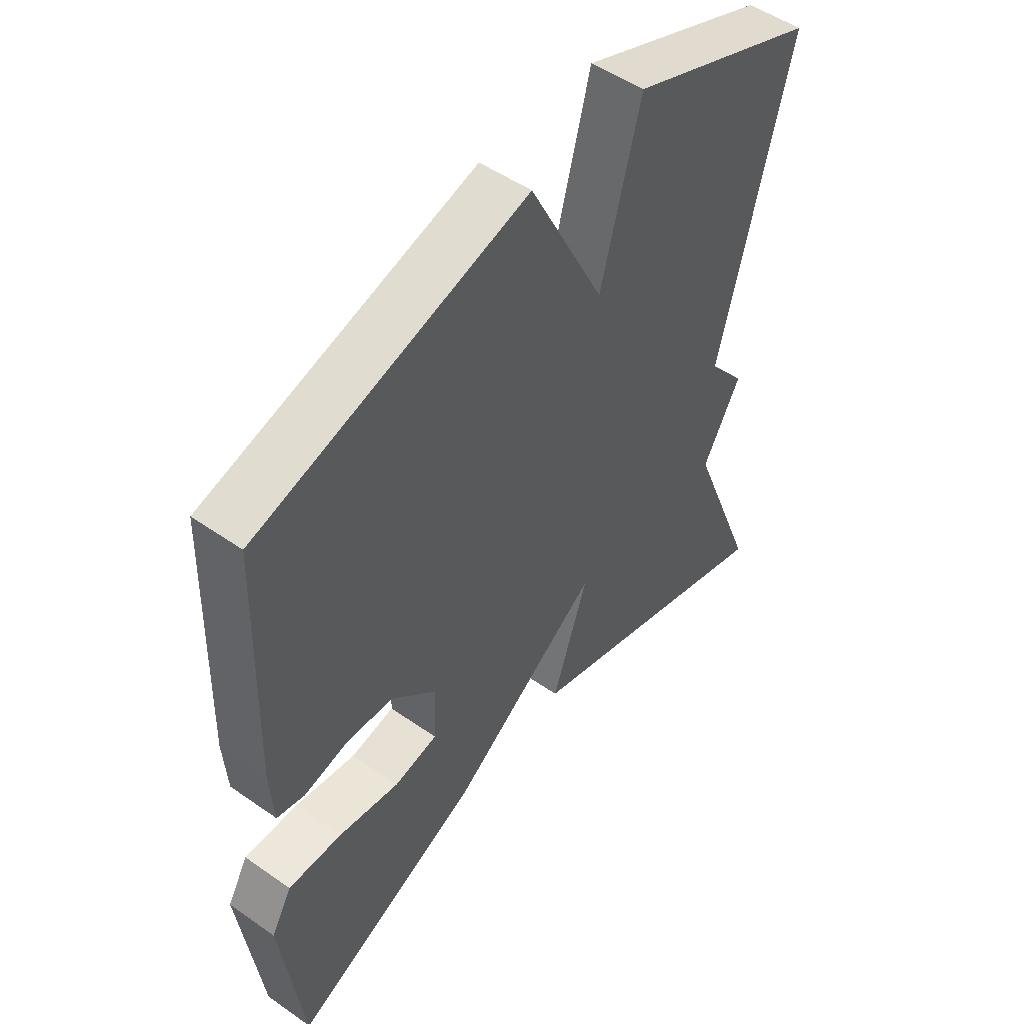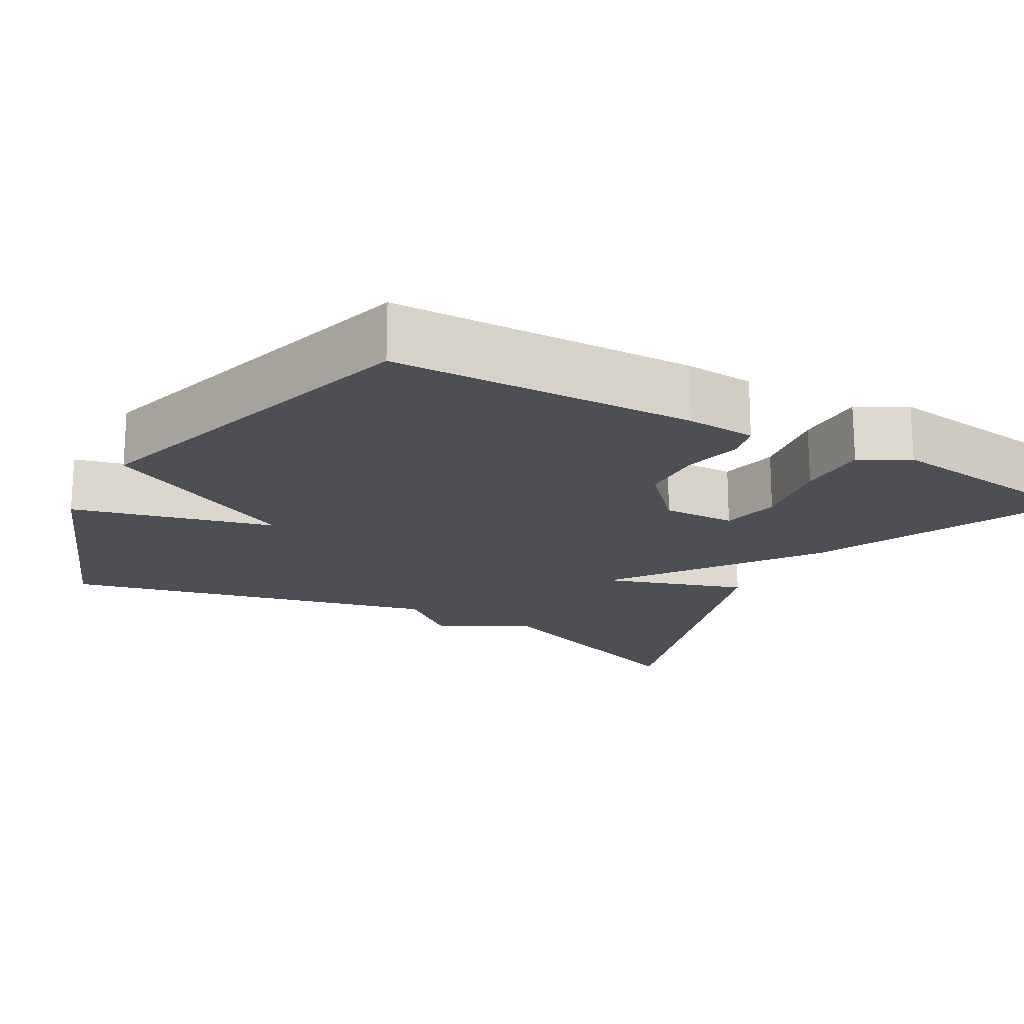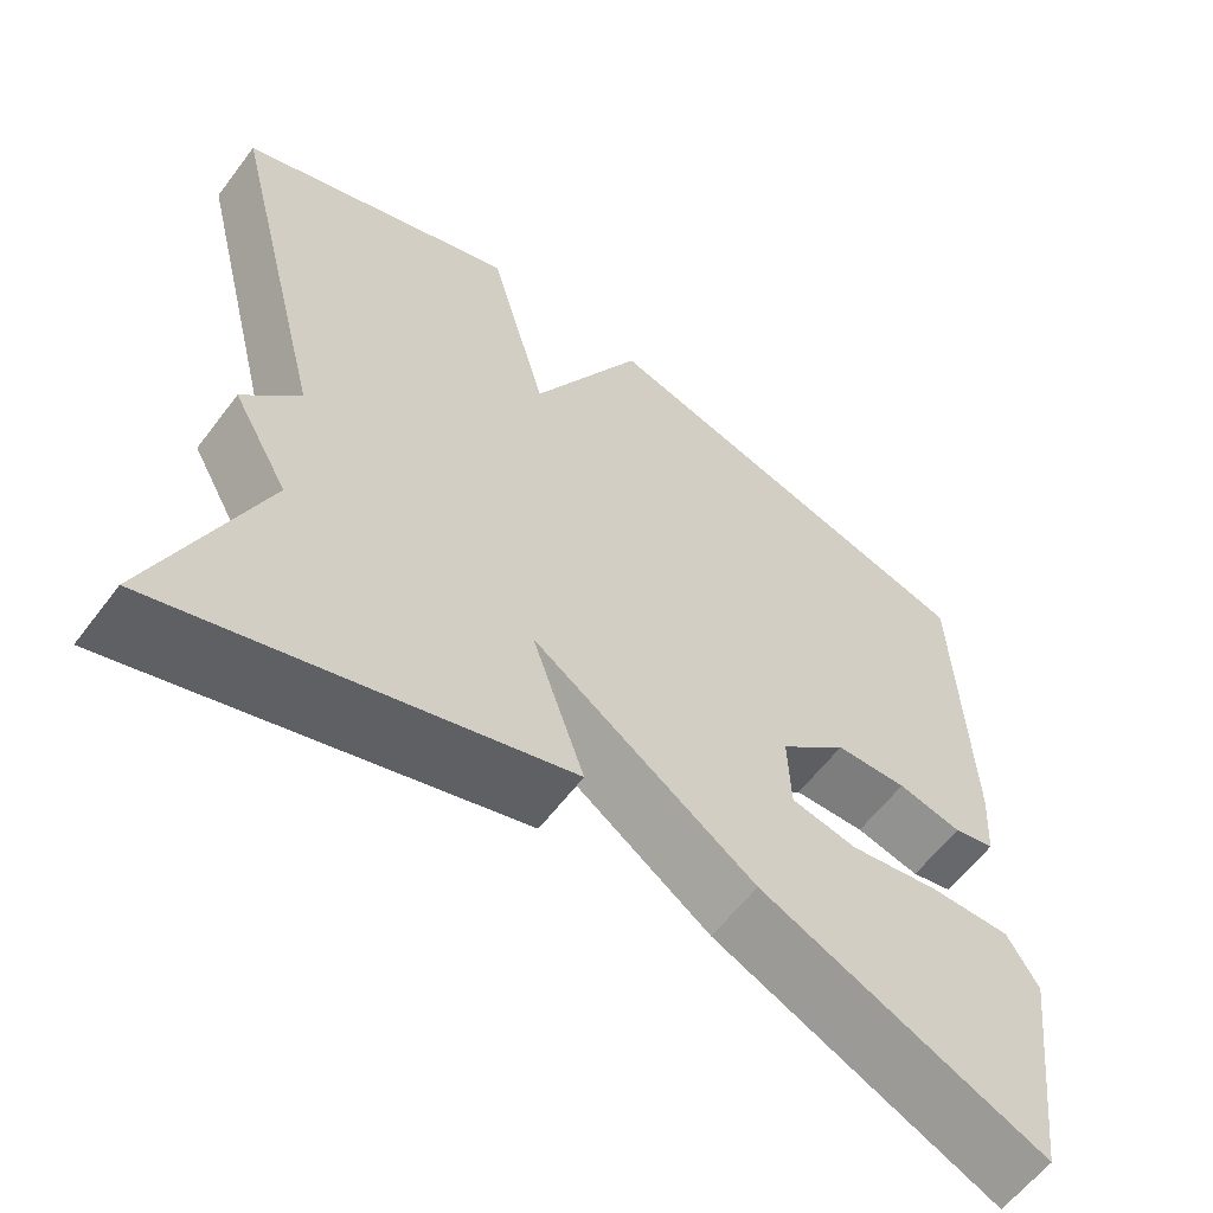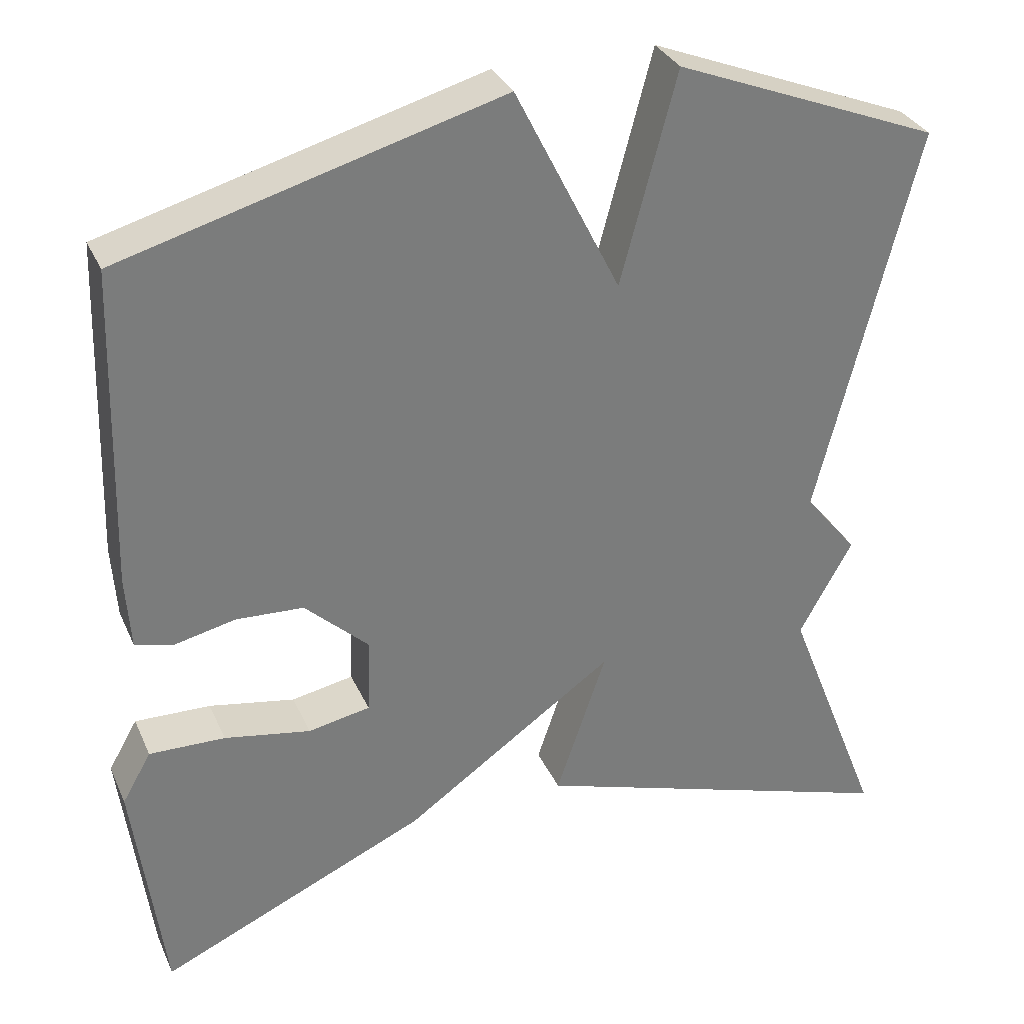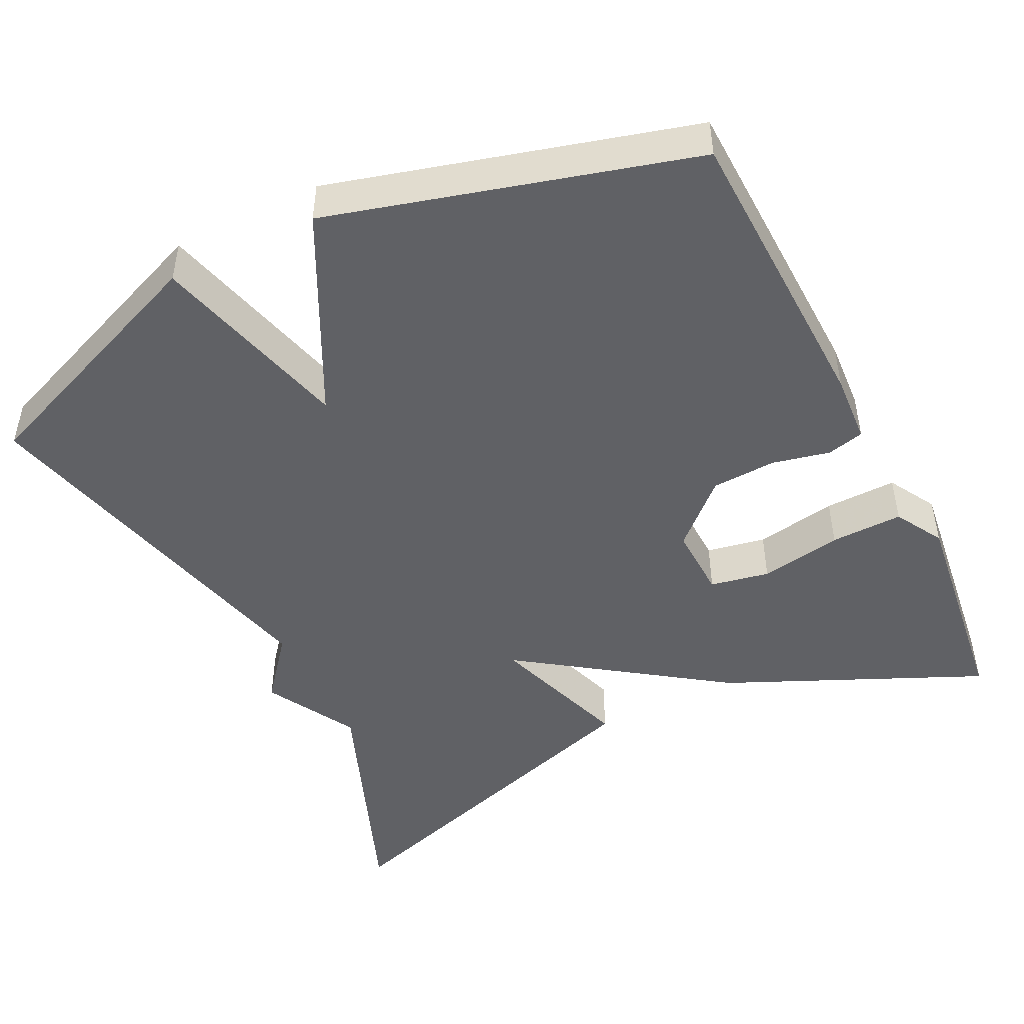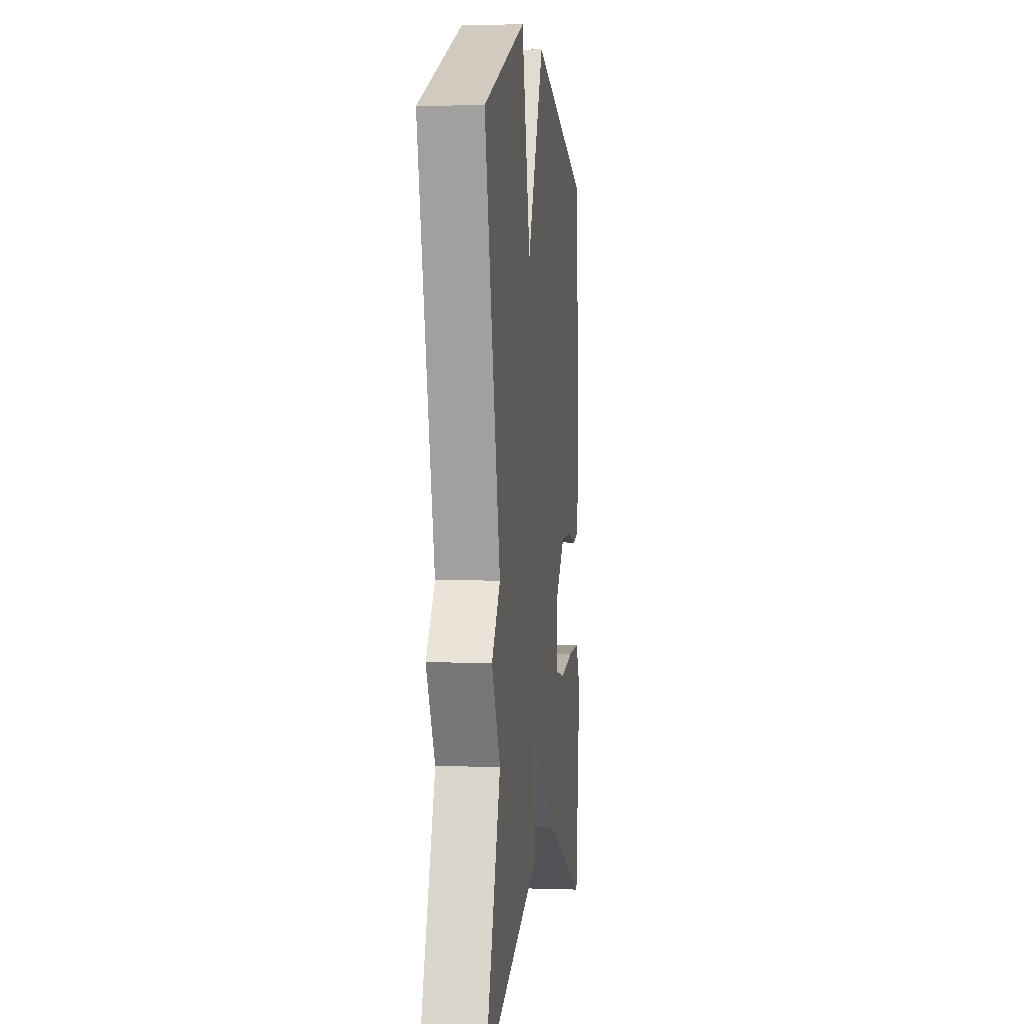
<metadata>
{"format":"obj","ext":"obj","renderer":"f3d","projection":"perspective","resolution":1024,"background":"white","views":[{"elev":50.7,"azim":127.4,"up":"+Z"},{"elev":-18.3,"azim":60.2,"up":"+Y"},{"elev":-60.5,"azim":-37.0,"up":"+Z"},{"elev":32.1,"azim":158.7,"up":"+Z"},{"elev":-47.7,"azim":26.4,"up":"+Y"},{"elev":2.7,"azim":-83.1,"up":"+Z"}]}
</metadata>
<code>
v 0.5 0.07 -0.5
v 0.167 0.07 -0.351
v -0.095 0.07 -0.167
v -0.033 0.07 -0.351
v -0.5 0.07 -0.5
v -0.378 0.07 -0.189
v -0.444 0.07 -0.07
v -0.378 0.07 0.011
v -0.5 0.07 0.5
v -0.17 0.07 0.631
v -0.101 0.07 0.37
v 0.03 0.07 0.631
v 0.5 0.07 0.5
v 0.512 0.07 0.105
v 0.506 0.07 0.014
v 0.458 0.07 0.002
v 0.383 0.07 0.019
v 0.299 0.07 0.015
v 0.22 0.07 -0.059
v 0.223 0.07 -0.154
v 0.3 0.07 -0.169
v 0.407 0.07 -0.15
v 0.501 0.07 -0.148
v 0.537 0.07 -0.211
v 0.5 0 -0.5
v 0.167 0 -0.351
v -0.095 0 -0.167
v -0.033 0 -0.351
v -0.5 0 -0.5
v -0.378 0 -0.189
v -0.444 0 -0.07
v -0.378 0 0.011
v -0.5 0 0.5
v -0.17 0 0.631
v -0.101 0 0.37
v 0.03 0 0.631
v 0.5 0 0.5
v 0.512 0 0.105
v 0.506 0 0.014
v 0.458 0 0.002
v 0.383 0 0.019
v 0.299 0 0.015
v 0.22 0 -0.059
v 0.223 0 -0.154
v 0.3 0 -0.169
v 0.407 0 -0.15
v 0.501 0 -0.148
v 0.537 0 -0.211
f 24 1 2
f 23 24 2
f 22 23 2
f 21 22 2
f 20 21 2 3
f 19 20 3
f 18 19 3
f 15 16 17
f 14 15 17
f 13 14 17
f 12 13 17
f 11 12 17
f 11 17 18
f 8 9 10 11
f 8 11 18 3
f 8 3 4
f 7 8 4
f 6 7 4
f 4 5 6
f 26 25 48
f 26 48 47
f 26 47 46
f 26 46 45
f 27 26 45 44
f 27 44 43
f 27 43 42
f 41 40 39
f 41 39 38
f 41 38 37
f 41 37 36
f 41 36 35
f 42 41 35
f 35 34 33 32
f 27 42 35 32
f 28 27 32
f 28 32 31
f 28 31 30
f 30 29 28
f 1 25 26 2
f 2 26 27 3
f 3 27 28 4
f 4 28 29 5
f 5 29 30 6
f 6 30 31 7
f 7 31 32 8
f 8 32 33 9
f 9 33 34 10
f 10 34 35 11
f 11 35 36 12
f 12 36 37 13
f 13 37 38 14
f 14 38 39 15
f 15 39 40 16
f 16 40 41 17
f 17 41 42 18
f 18 42 43 19
f 19 43 44 20
f 20 44 45 21
f 21 45 46 22
f 22 46 47 23
f 23 47 48 24
f 24 48 25 1

</code>
